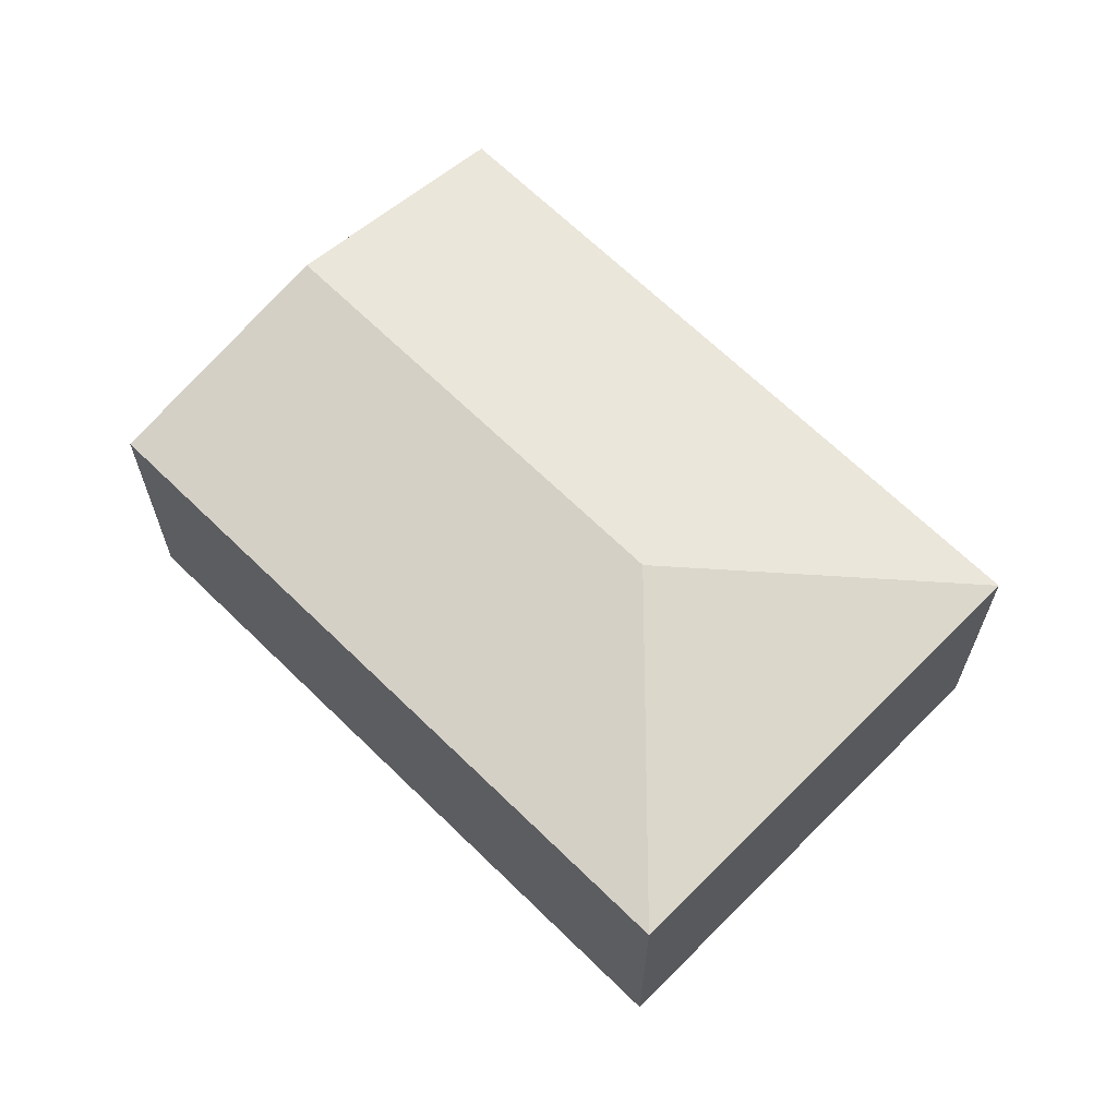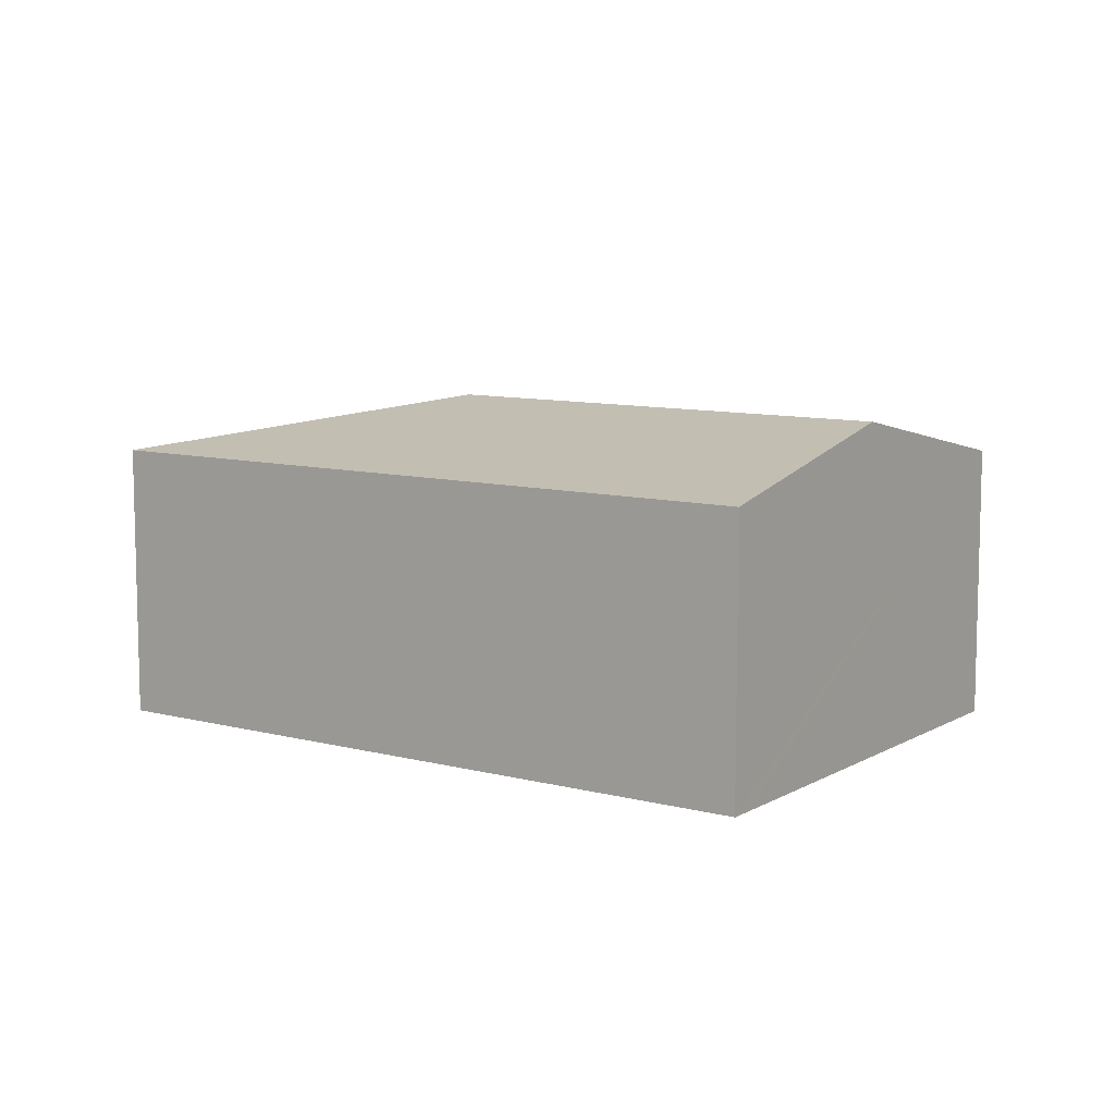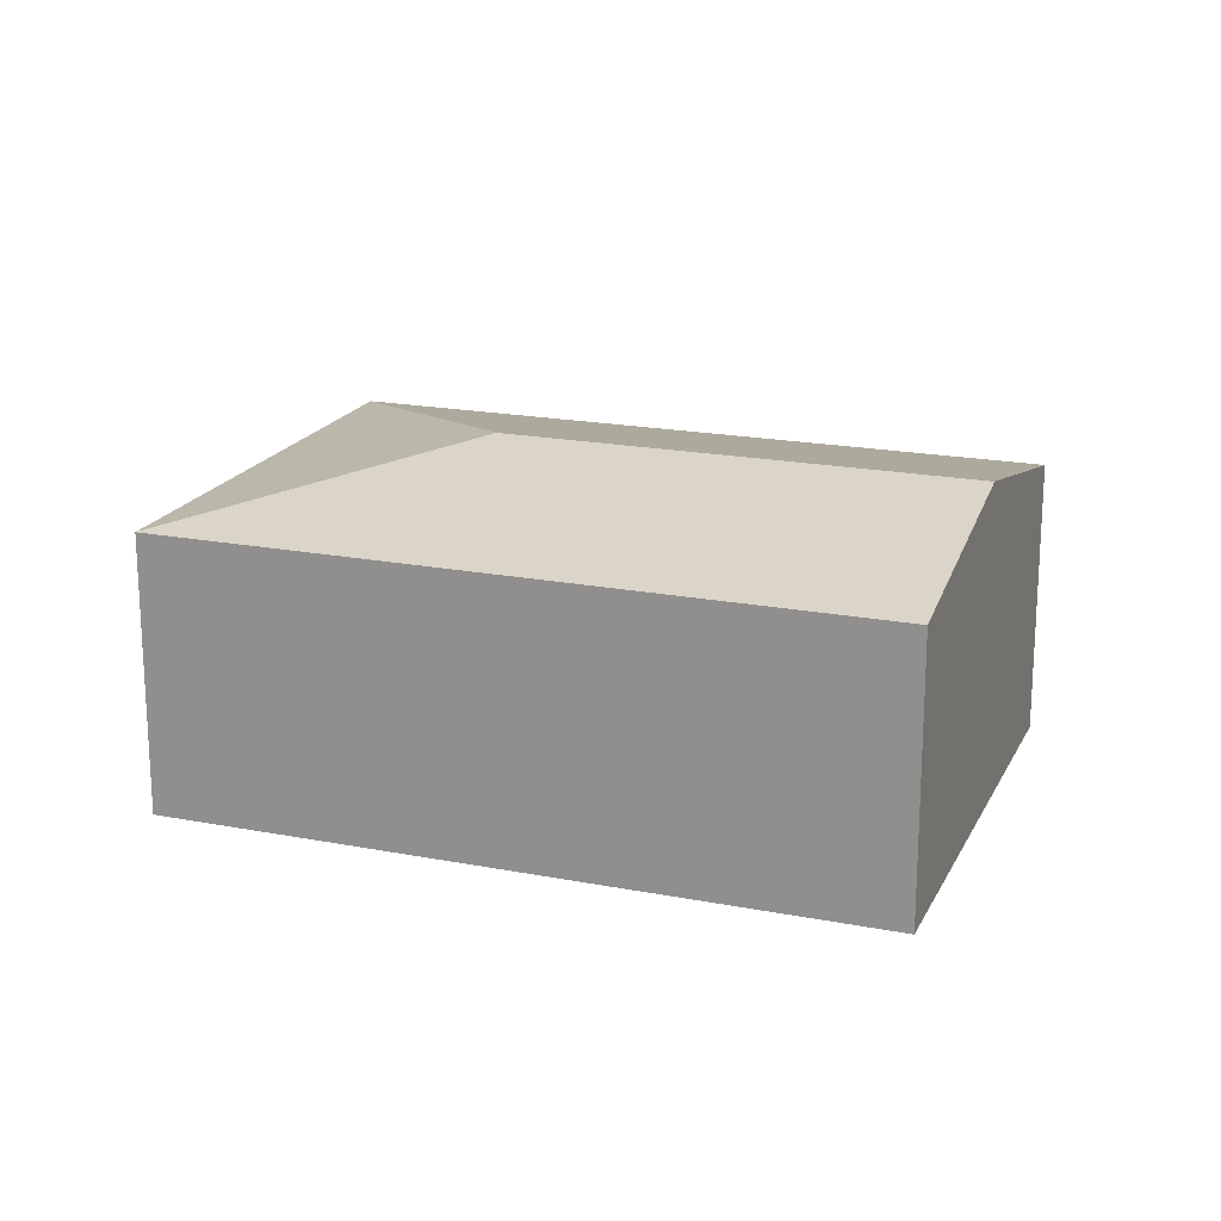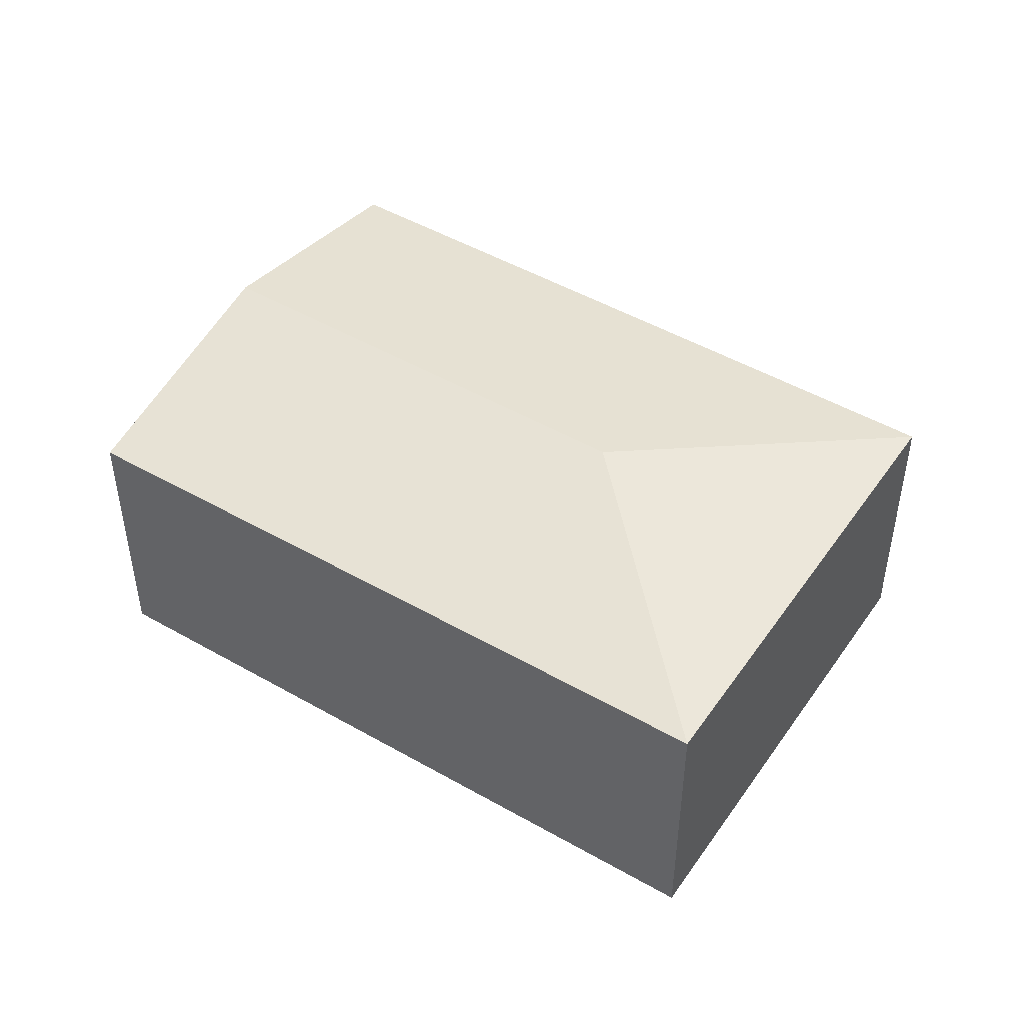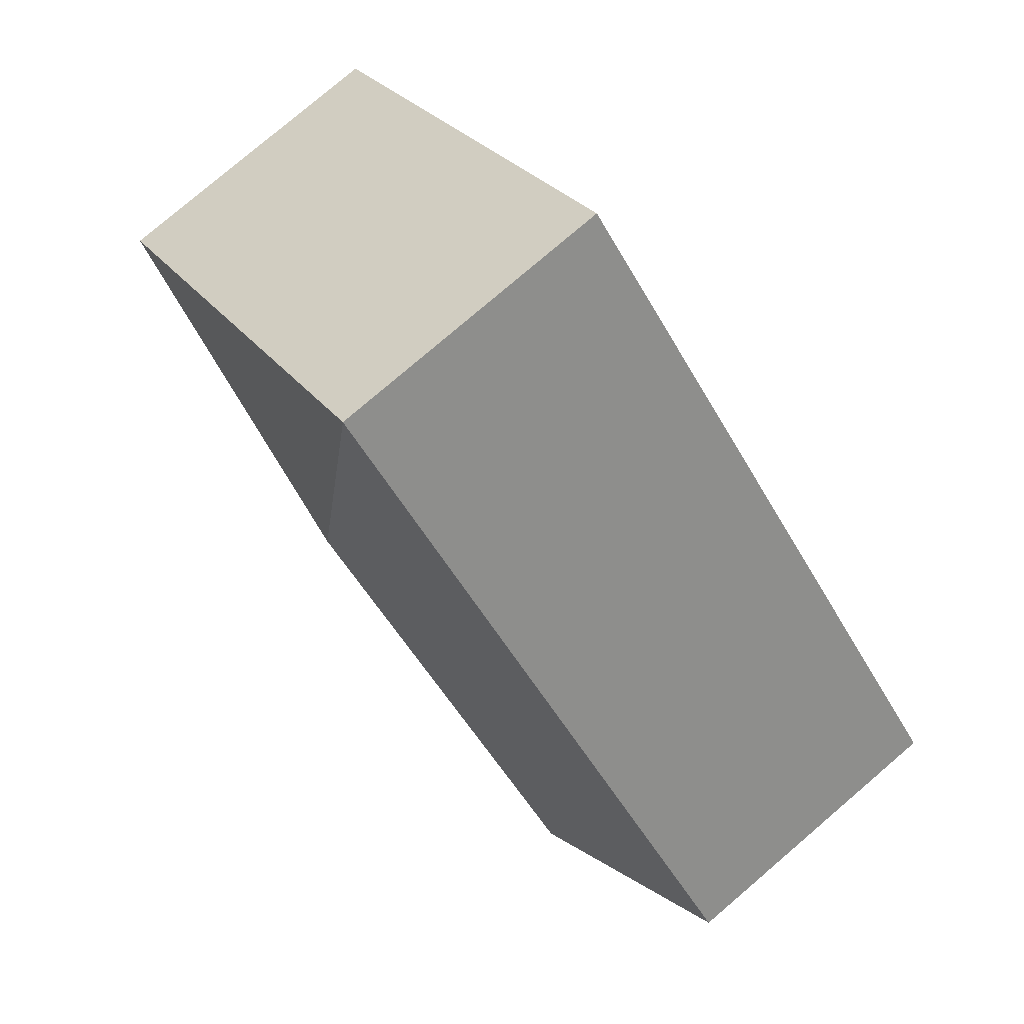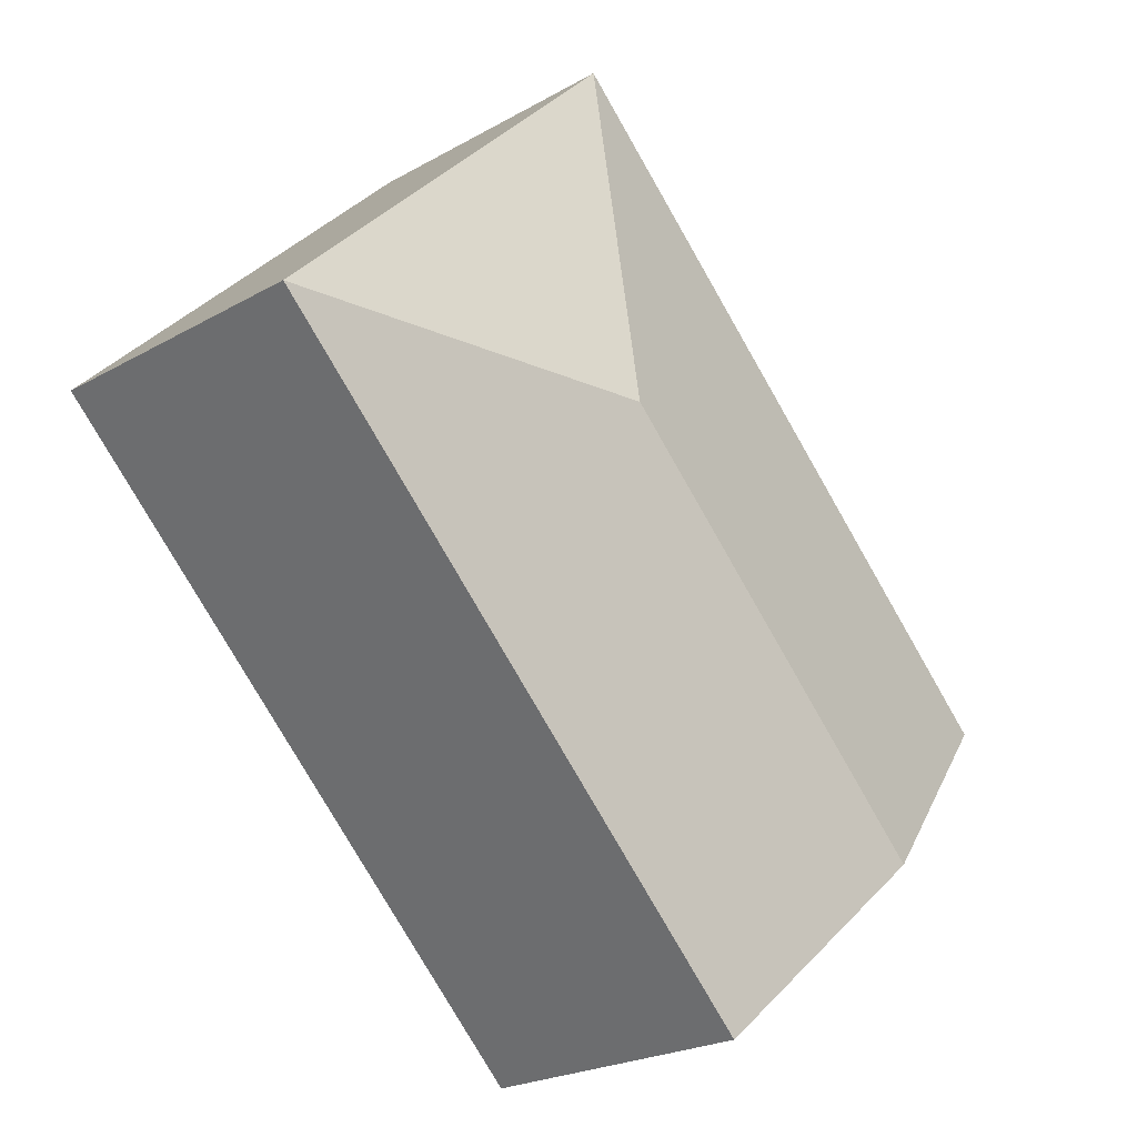
<metadata>
{"format":"obj","ext":"obj","renderer":"f3d","projection":"perspective","resolution":1024,"background":"white","views":[{"elev":65.6,"azim":-0.1,"up":"+Y"},{"elev":9.4,"azim":169.9,"up":"+Y"},{"elev":19.2,"azim":155.2,"up":"+Y"},{"elev":47.8,"azim":-11.9,"up":"+Y"},{"elev":78.8,"azim":-130.5,"up":"+Z"},{"elev":-22.7,"azim":134.3,"up":"+Z"}]}
</metadata>
<code>
v  4.366 2.788 1.347
v  0 2.345 1.436e-16
v  4.38 2.35 4.327
v  1.495 2.788 -1.514
v  7.355 2.347 1.342
v  2.844 2.388 -2.88
v  2.981 2.347 -3.018
v  2.981 1.848e-16 -3.018
v  2.844 1.763e-16 -2.88
v  1.495 9.271e-17 -1.514
v  0 0 0
v  4.38 -2.65e-16 4.327
v  7.355 -8.217e-17 1.342
g defaultobject
f 1 2 3
f 2 1 4
f 1 3 5
f 6 5 7
f 5 6 1
f 1 6 4
f 8 6 7
f 6 8 4
f 4 8 2
f 2 8 9
f 2 9 10
f 2 10 11
f 2 12 3
f 12 2 11
f 12 5 3
f 5 12 13
f 13 7 5
f 7 13 8
f 10 12 11
f 12 10 13
f 13 10 9
f 13 9 8

</code>
